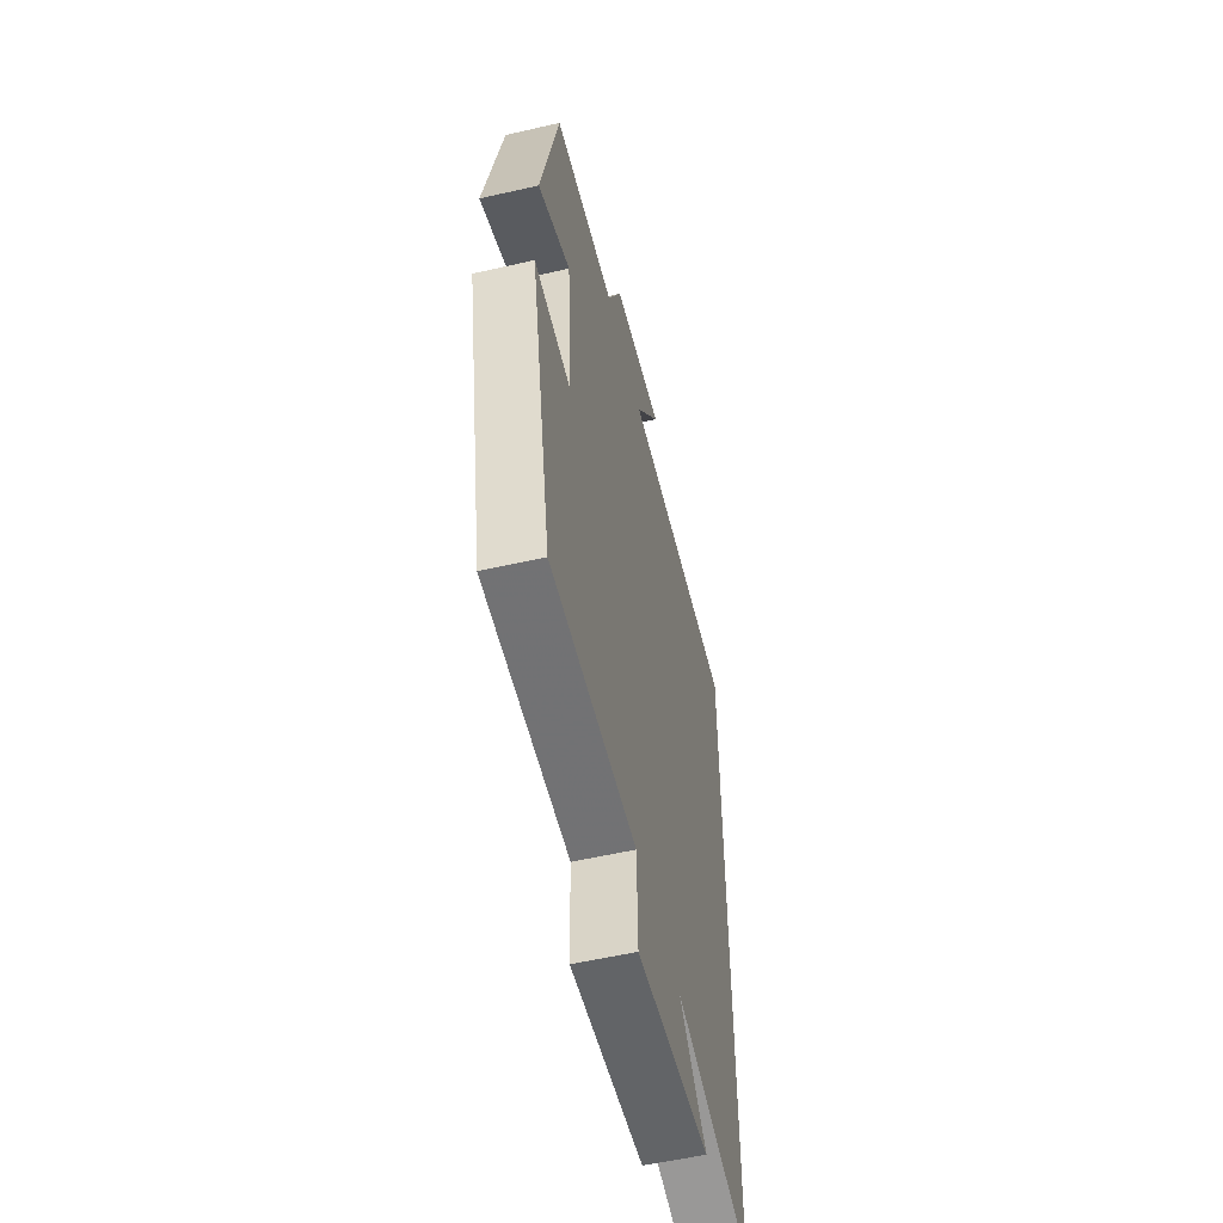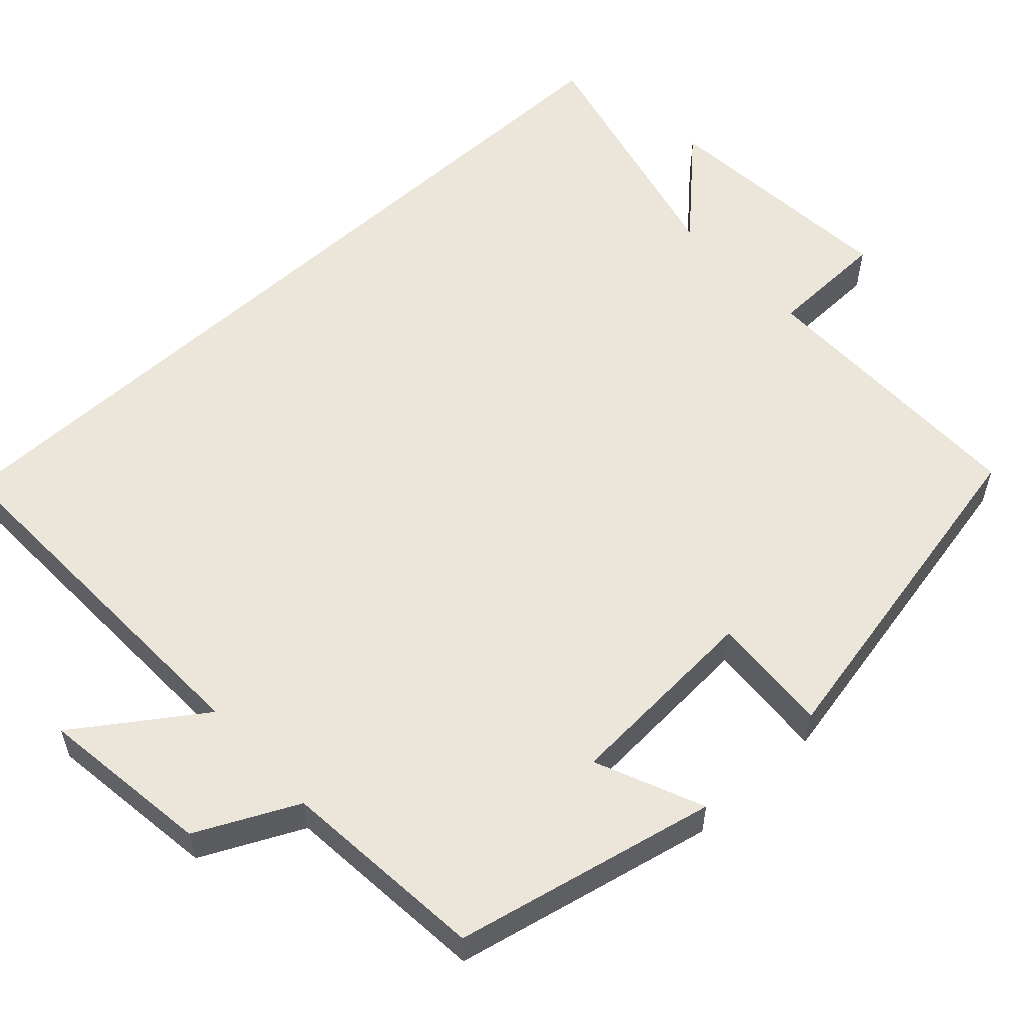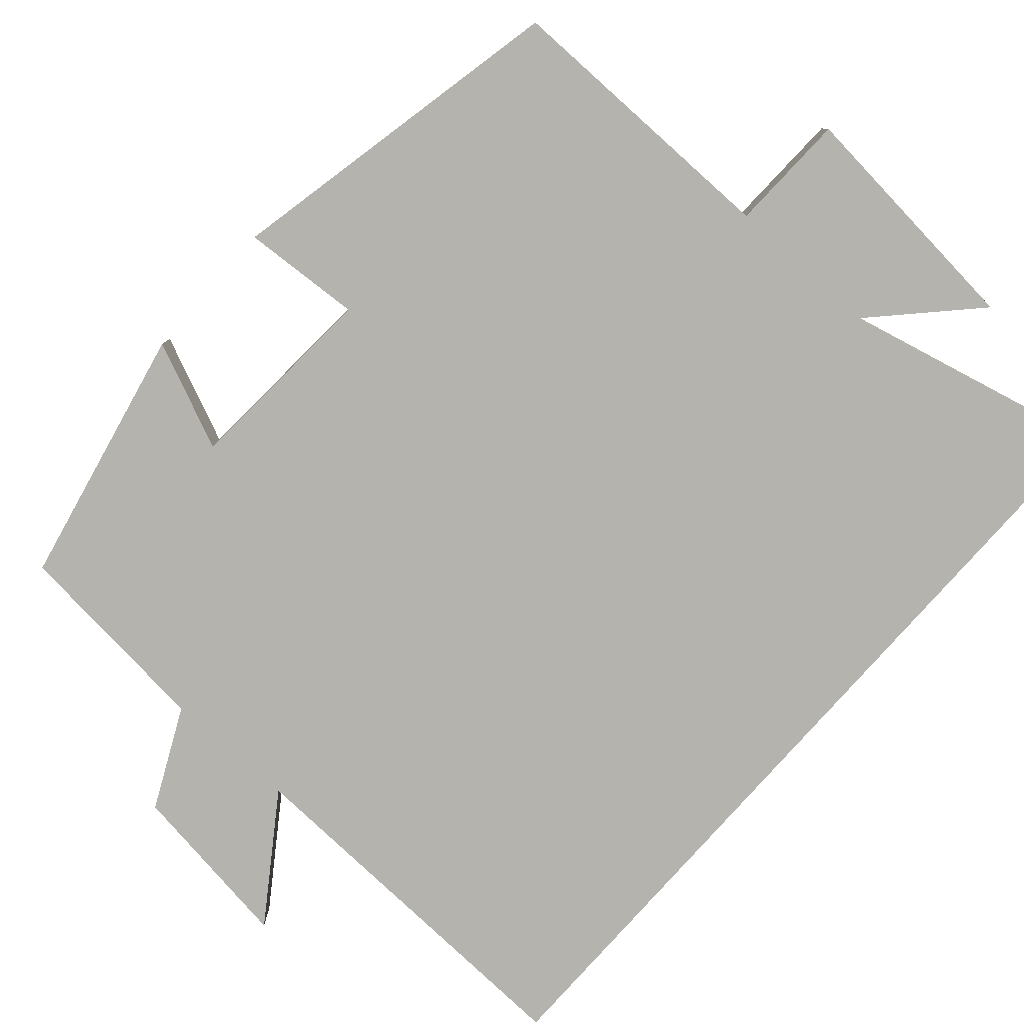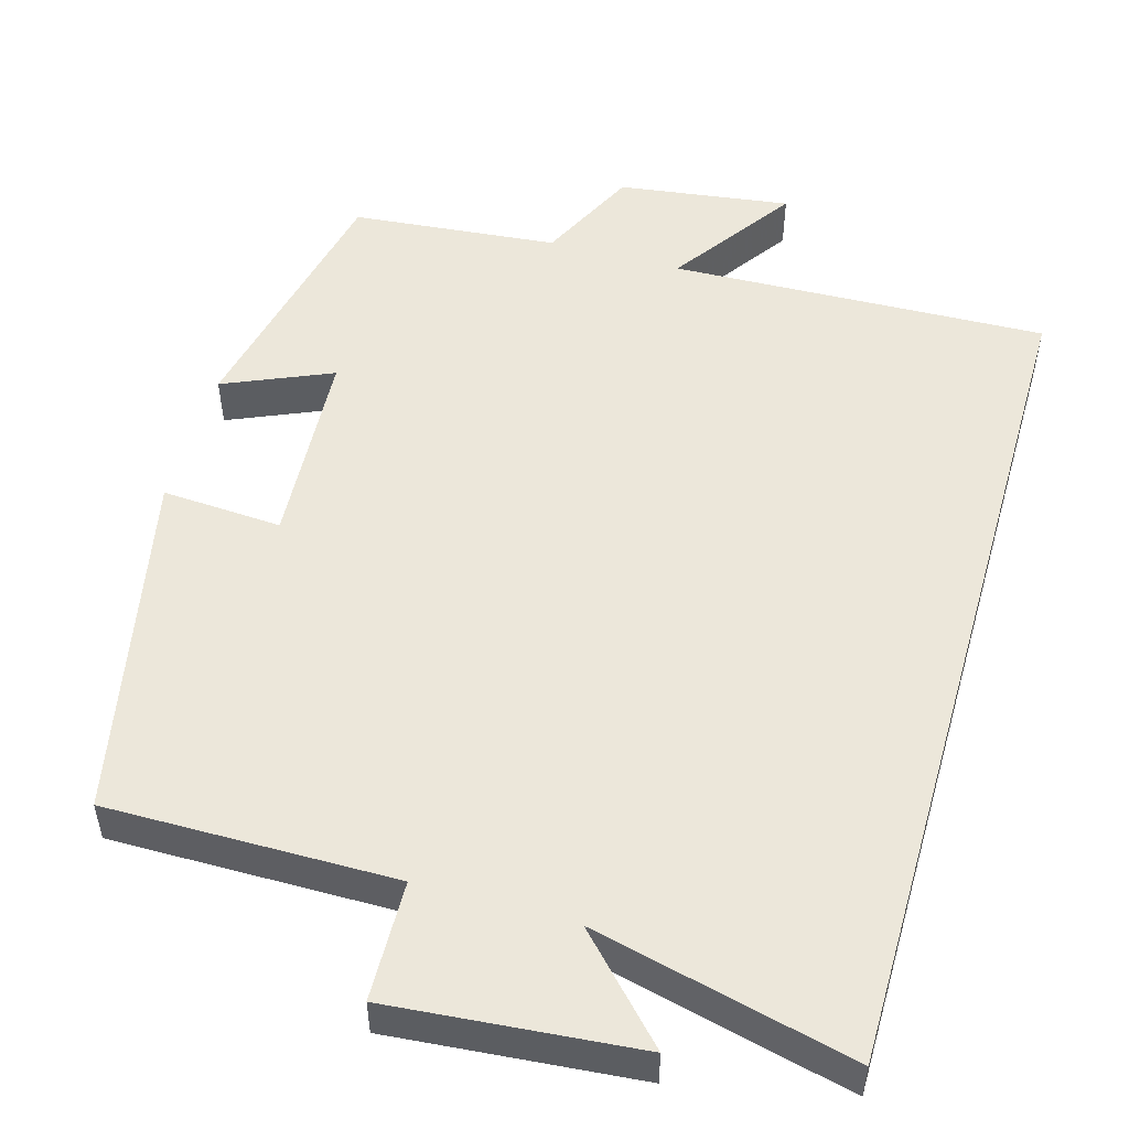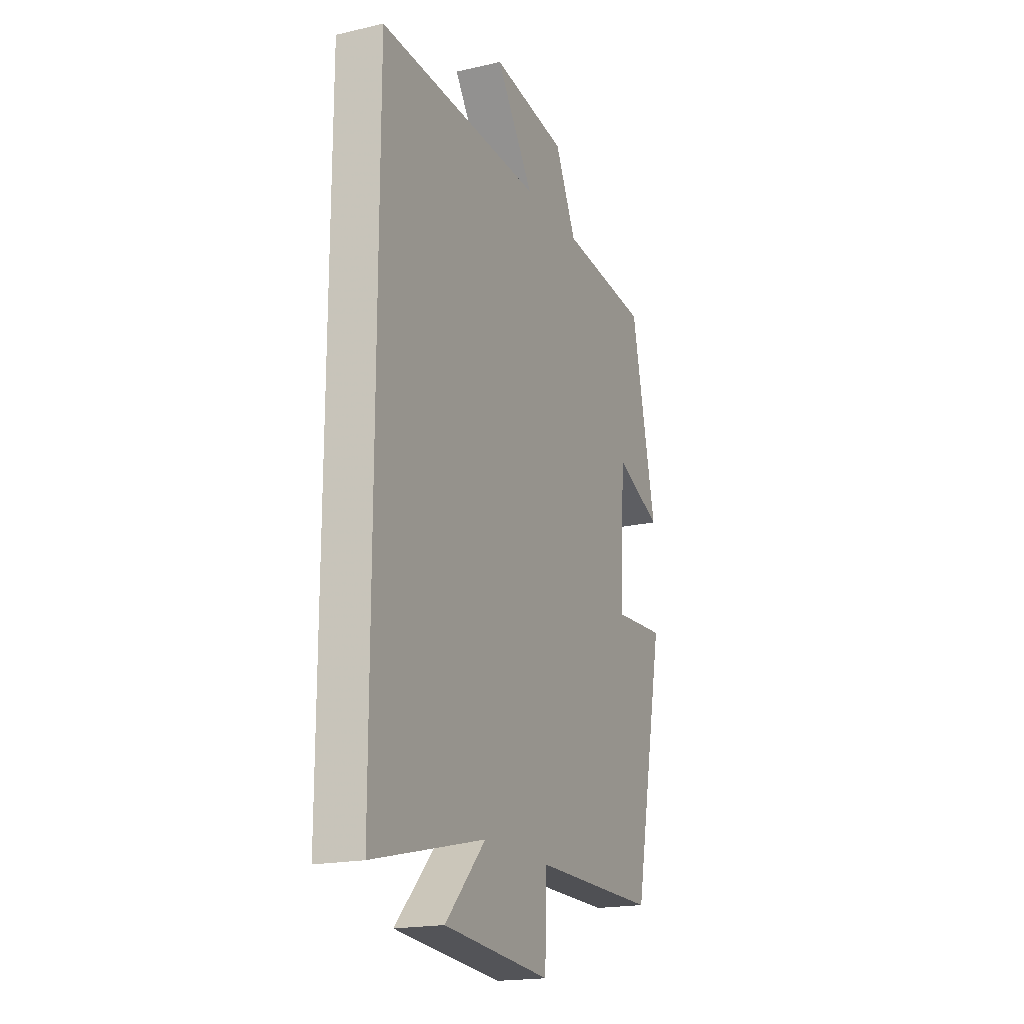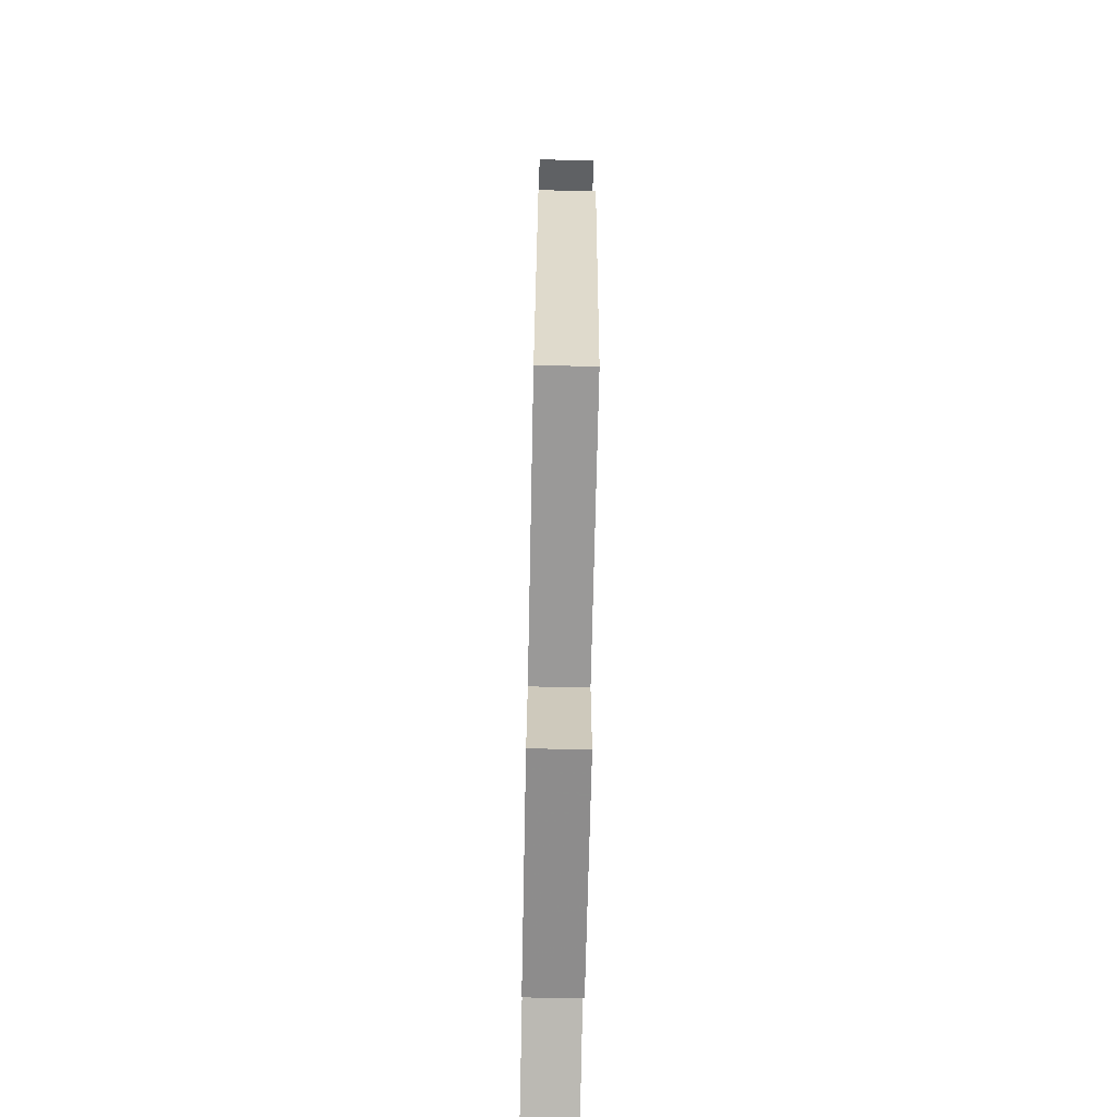
<metadata>
{"format":"obj","ext":"obj","renderer":"f3d","projection":"perspective","resolution":1024,"background":"white","views":[{"elev":-55.9,"azim":103.5,"up":"+Z"},{"elev":56.6,"azim":47.4,"up":"+Y"},{"elev":-80.0,"azim":138.4,"up":"+Y"},{"elev":51.8,"azim":-164.0,"up":"+Y"},{"elev":-18.9,"azim":-66.4,"up":"+Z"},{"elev":-69.4,"azim":88.8,"up":"+Z"}]}
</metadata>
<code>
v 0.408 0.07 -0.502
v 0.036 0.07 -0.5
v 0.032 0.07 -0.654
v -0.286 0.07 -0.626
v -0.166 0.07 -0.5
v -0.5 0.07 -0.581
v -0.5 0.07 0.516
v -0.014 0.07 0.5
v -0.125 0.07 0.66
v 0.097 0.07 0.63
v 0.16 0.07 0.5
v 0.426 0.07 0.475
v 0.5 0.07 0.137
v 0.361 0.07 0.197
v 0.345 0.07 -0.061
v 0.5 0.07 -0.051
v 0.408 0 -0.502
v 0.036 0 -0.5
v 0.032 0 -0.654
v -0.286 0 -0.626
v -0.166 0 -0.5
v -0.5 0 -0.581
v -0.5 0 0.516
v -0.014 0 0.5
v -0.125 0 0.66
v 0.097 0 0.63
v 0.16 0 0.5
v 0.426 0 0.475
v 0.5 0 0.137
v 0.361 0 0.197
v 0.345 0 -0.061
v 0.5 0 -0.051
f 15 16 1 2
f 14 15 2
f 11 12 13 14
f 11 14 2
f 8 9 10 11
f 8 11 2
f 5 6 7 8
f 5 8 2 3
f 3 4 5
f 18 17 32 31
f 18 31 30
f 30 29 28 27
f 18 30 27
f 27 26 25 24
f 18 27 24
f 24 23 22 21
f 19 18 24 21
f 21 20 19
f 1 17 18 2
f 2 18 19 3
f 3 19 20 4
f 4 20 21 5
f 5 21 22 6
f 6 22 23 7
f 7 23 24 8
f 8 24 25 9
f 9 25 26 10
f 10 26 27 11
f 11 27 28 12
f 12 28 29 13
f 13 29 30 14
f 14 30 31 15
f 15 31 32 16
f 16 32 17 1

</code>
